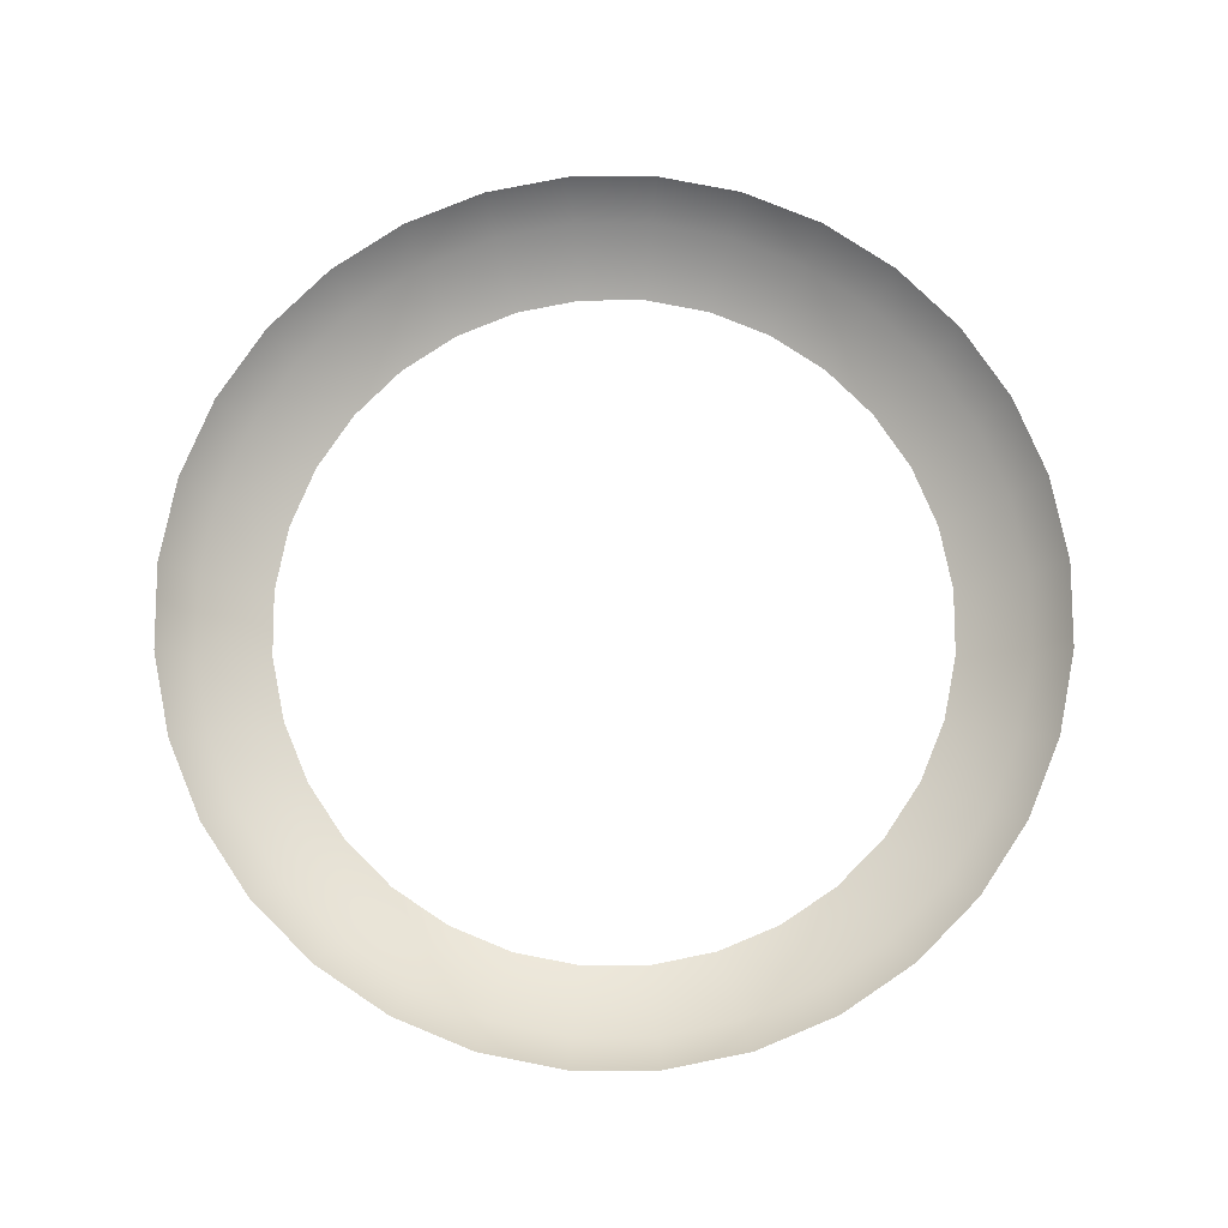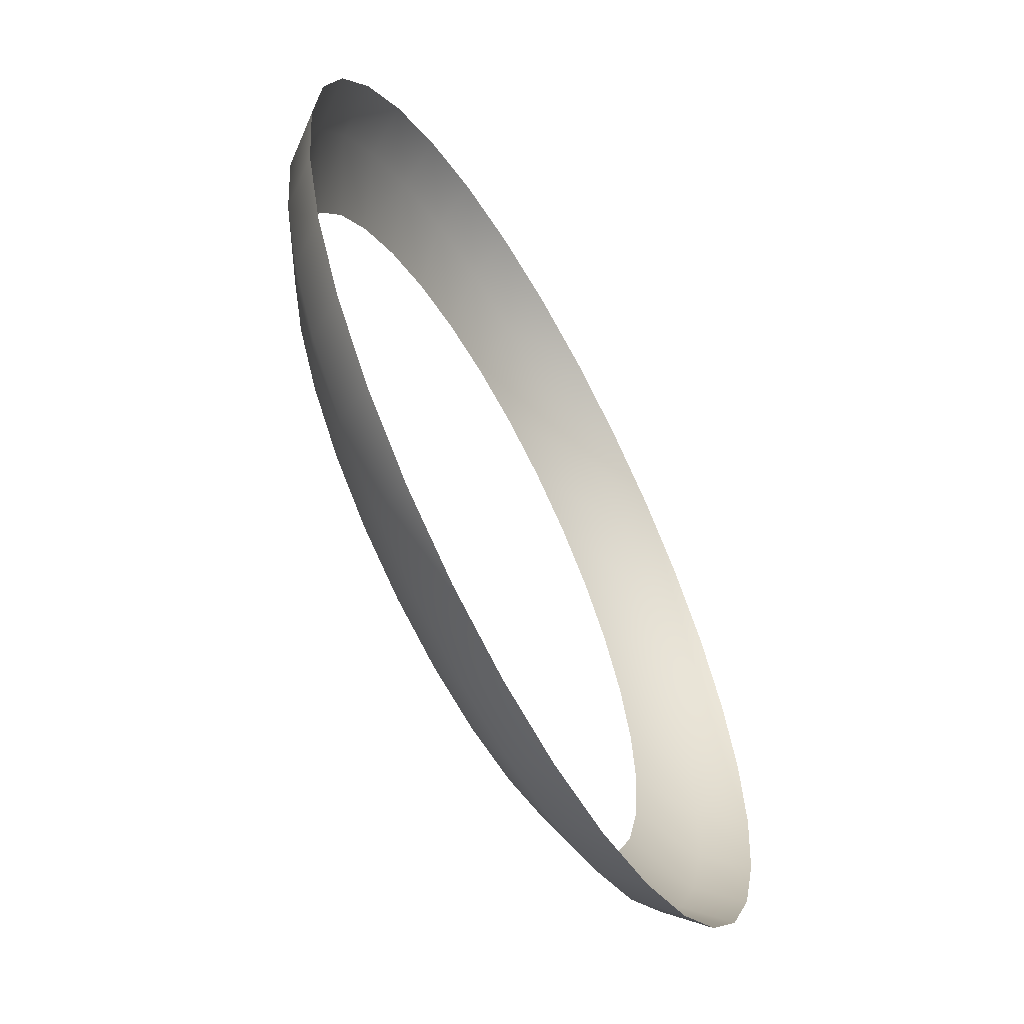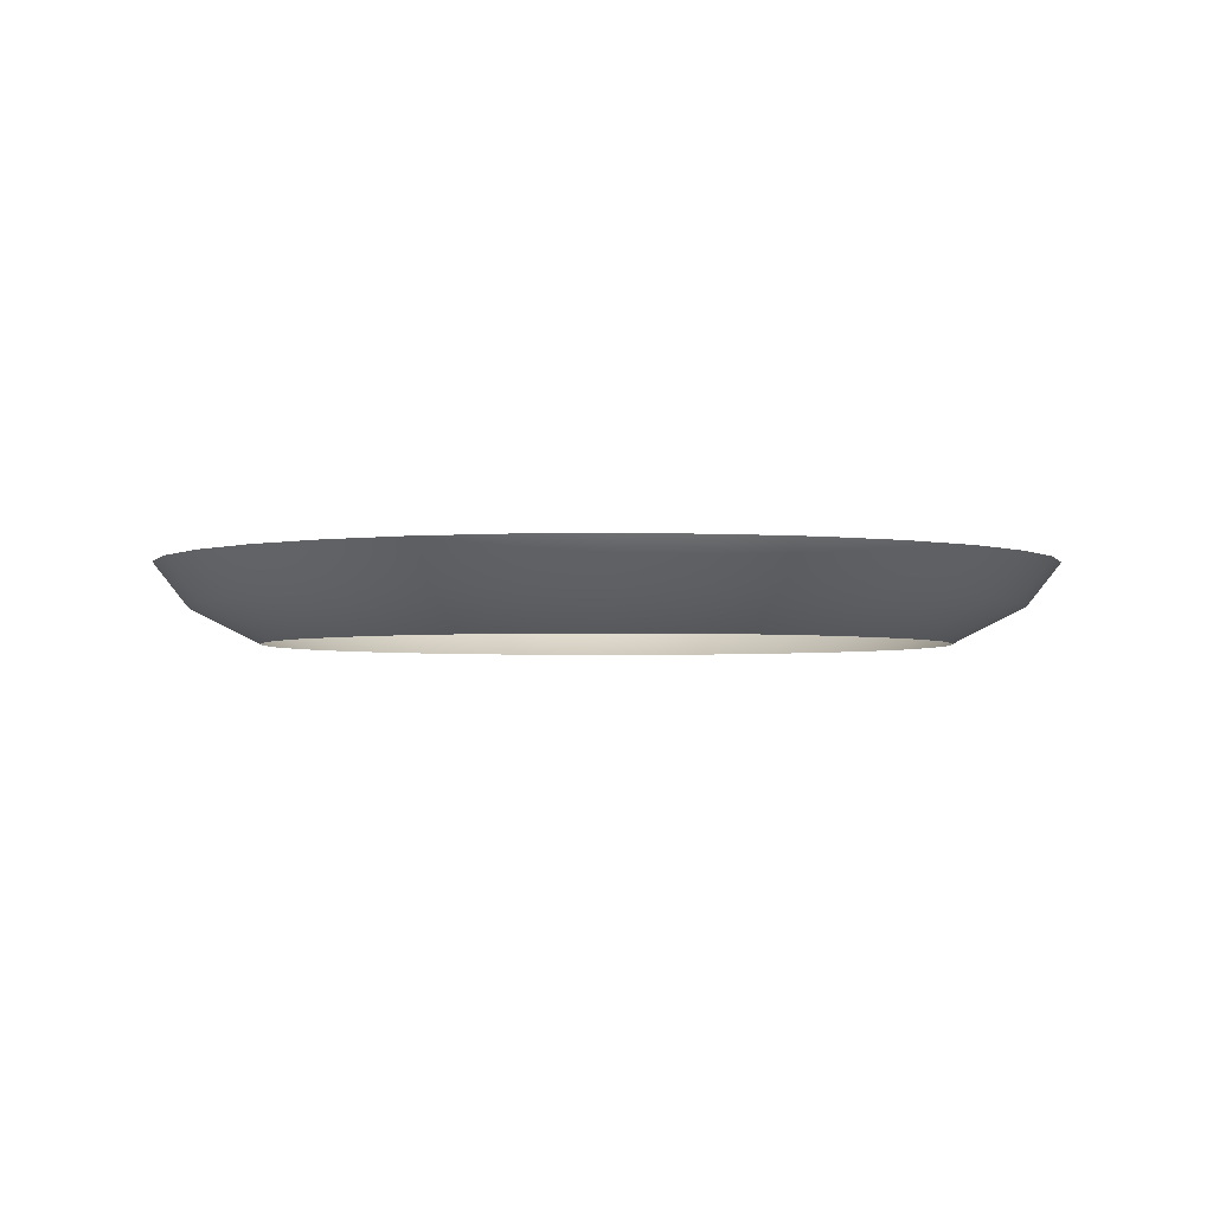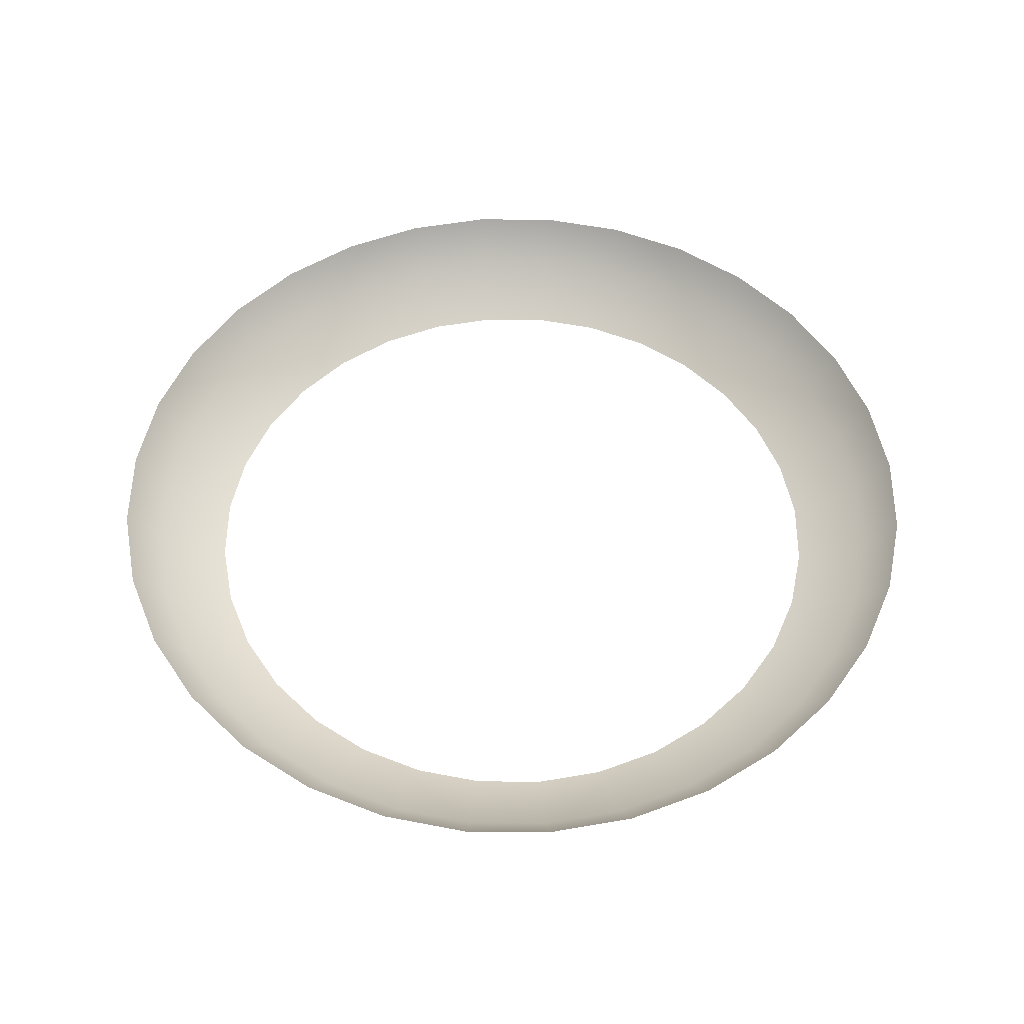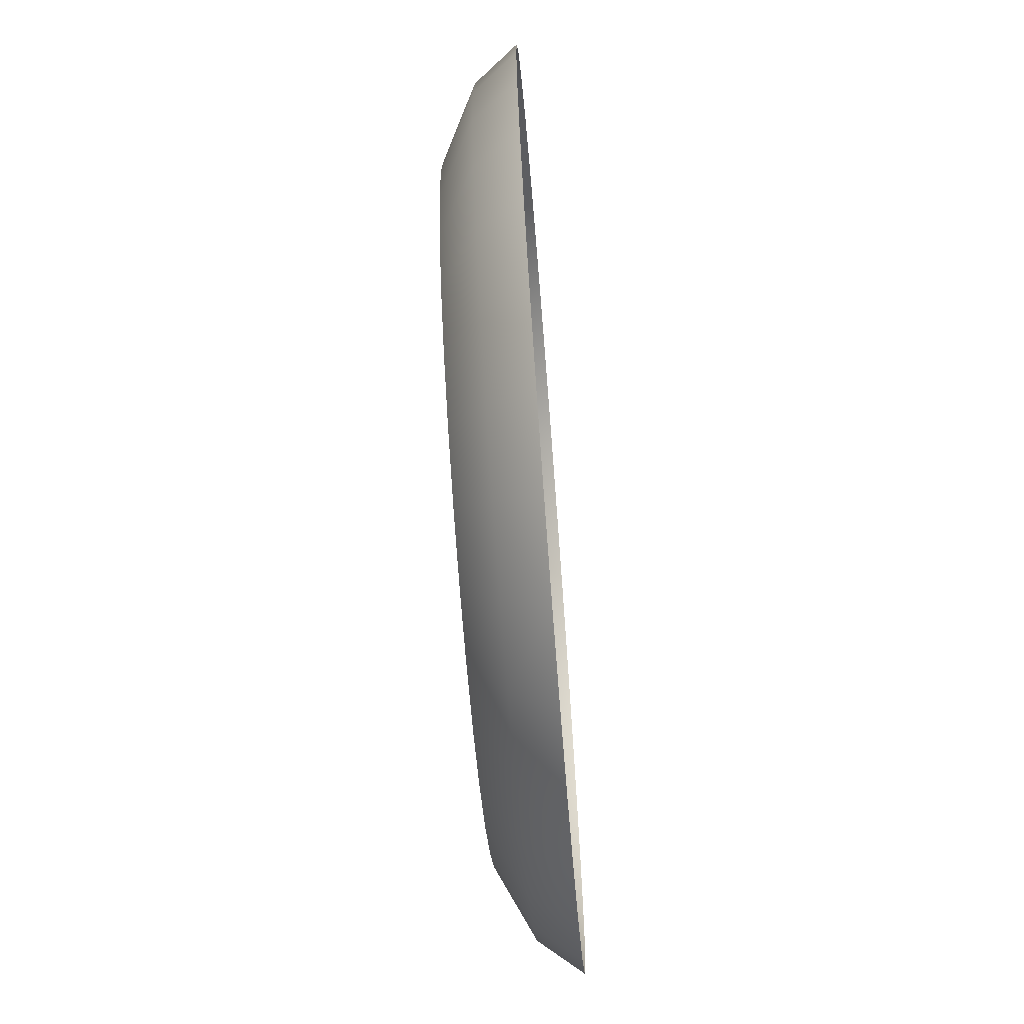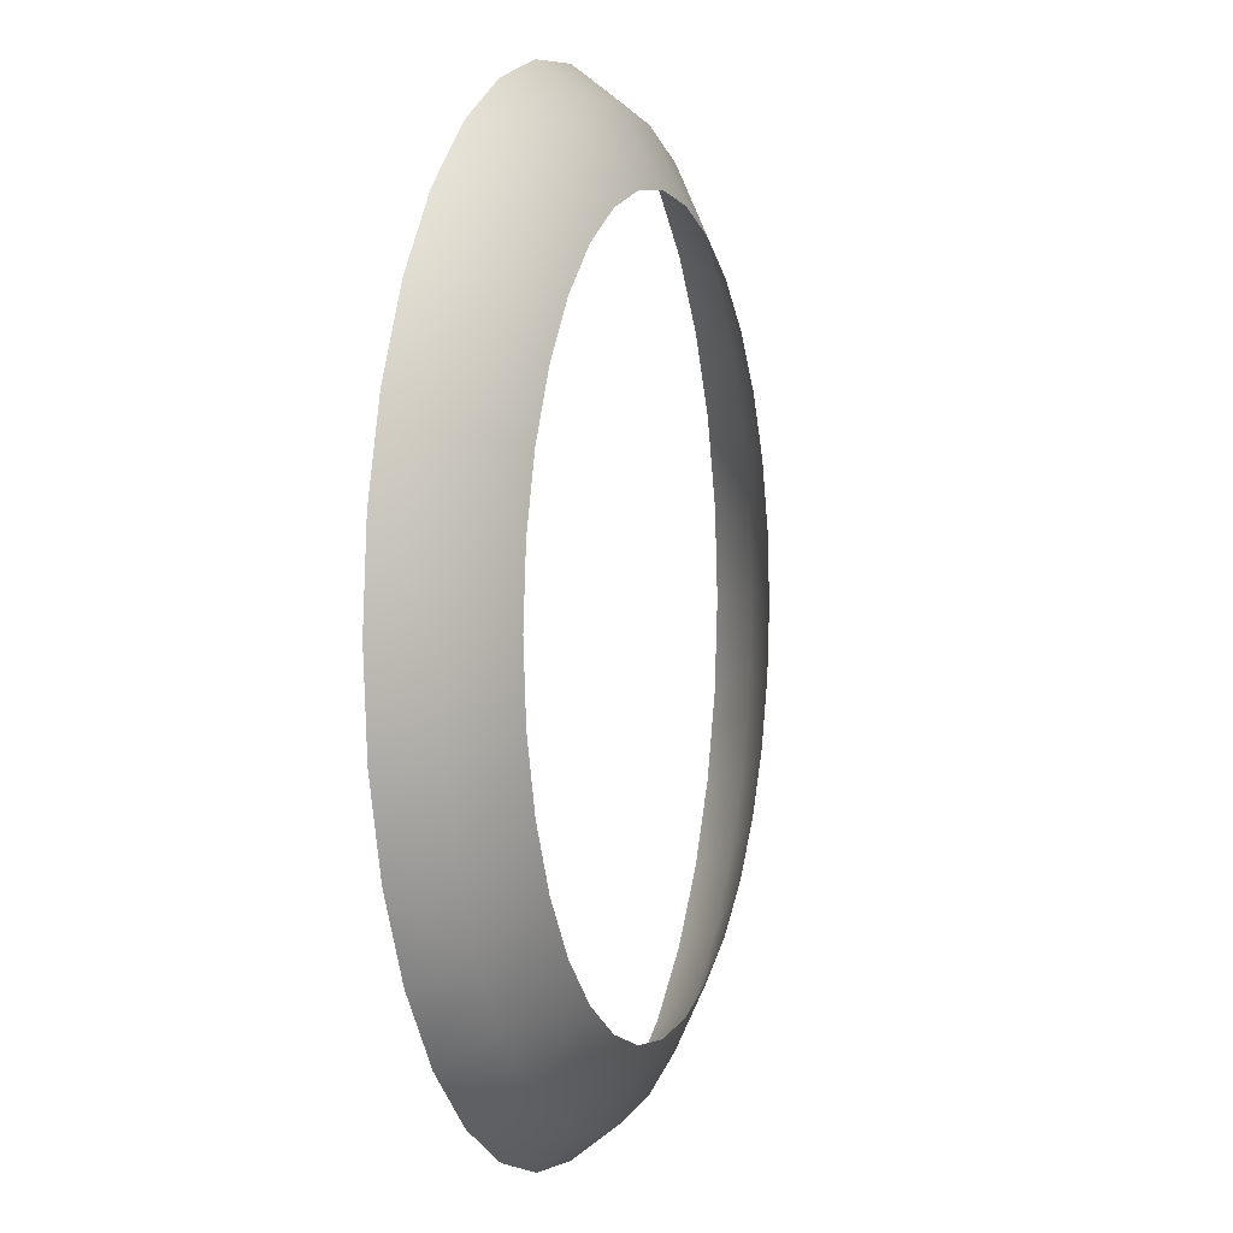
<metadata>
{"format":"obj","ext":"obj","renderer":"f3d","projection":"perspective","resolution":1024,"background":"white","views":[{"elev":77.1,"azim":140.5,"up":"+Y"},{"elev":-60.2,"azim":118.5,"up":"+Z"},{"elev":-2.7,"azim":178.9,"up":"+Y"},{"elev":53.1,"azim":-38.8,"up":"+Y"},{"elev":-68.8,"azim":94.5,"up":"+Z"},{"elev":2.2,"azim":-72.6,"up":"+Z"}]}
</metadata>
<code>
v -1.727 4.543 -3.217
v -1.731 4.548 -3.218
v -1.728 4.548 -3.227
v -1.655 4.543 -3.169
v -1.648 4.543 -3.175
v -1.645 4.548 -3.172
v -1.681 4.543 -3.255
v -1.681 4.548 -3.259
v -1.671 4.548 -3.258
v -1.635 4.543 -3.217
v -1.631 4.548 -3.218
v -1.63 4.548 -3.208
v -1.634 4.543 -3.208
v -1.631 4.548 -3.198
v -1.663 4.543 -3.164
v -1.653 4.548 -3.166
v -1.72 4.543 -3.182
v -1.723 4.548 -3.18
v -1.728 4.548 -3.188
v -1.642 4.543 -3.234
v -1.648 4.543 -3.241
v -1.645 4.548 -3.244
v -1.642 4.543 -3.182
v -1.639 4.548 -3.18
v -1.638 4.543 -3.226
v -1.634 4.548 -3.227
v -1.72 4.543 -3.234
v -1.723 4.548 -3.236
v -1.717 4.548 -3.244
v -1.728 4.543 -3.208
v -1.727 4.543 -3.199
v -1.731 4.548 -3.198
v -1.707 4.543 -3.247
v -1.714 4.543 -3.241
v -1.709 4.548 -3.25
v -1.7 4.548 -3.255
v -1.655 4.543 -3.247
v -1.663 4.543 -3.251
v -1.661 4.548 -3.255
v -1.638 4.543 -3.19
v -1.634 4.548 -3.188
v -1.699 4.543 -3.164
v -1.7 4.548 -3.161
v -1.709 4.548 -3.166
v -1.653 4.548 -3.25
v -1.714 4.543 -3.175
v -1.707 4.543 -3.169
v -1.672 4.543 -3.162
v -1.661 4.548 -3.161
v -1.635 4.543 -3.199
v -1.717 4.548 -3.172
v -1.724 4.543 -3.226
v -1.672 4.543 -3.254
v -1.732 4.548 -3.208
v -1.639 4.548 -3.236
v -1.699 4.543 -3.251
v -1.691 4.548 -3.258
v -1.681 4.543 -3.161
v -1.671 4.548 -3.158
v -1.681 4.548 -3.157
v -1.691 4.548 -3.158
v -1.724 4.543 -3.19
v -1.69 4.543 -3.162
v -1.69 4.543 -3.254
v -1.719 4.539 -3.215
v -1.653 4.539 -3.18
v -1.681 4.539 -3.247
v -1.642 4.539 -3.208
v -1.643 4.539 -3.215
v -1.643 4.539 -3.2
v -1.666 4.539 -3.172
v -1.659 4.539 -3.175
v -1.717 4.539 -3.193
v -1.713 4.539 -3.186
v -1.649 4.539 -3.229
v -1.653 4.539 -3.235
v -1.649 4.539 -3.186
v -1.645 4.539 -3.223
v -1.713 4.539 -3.229
v -1.719 4.539 -3.2
v -1.703 4.539 -3.24
v -1.708 4.539 -3.235
v -1.659 4.539 -3.24
v -1.666 4.539 -3.244
v -1.645 4.539 -3.193
v -1.696 4.539 -3.172
v -1.703 4.539 -3.175
v -1.673 4.539 -3.17
v -1.708 4.539 -3.18
v -1.717 4.539 -3.223
v -1.673 4.539 -3.246
v -1.72 4.539 -3.208
v -1.689 4.539 -3.246
v -1.696 4.539 -3.244
v -1.681 4.539 -3.169
v -1.689 4.539 -3.17
f 1 2 3
f 4 5 6
f 7 8 9
f 10 11 12
f 13 12 14
f 15 4 16
f 17 18 19
f 20 21 22
f 23 24 6
f 25 26 11
f 27 28 29
f 30 31 32
f 33 34 29
f 33 35 36
f 37 38 39
f 23 40 41
f 42 43 44
f 37 45 22
f 46 47 44
f 48 15 49
f 40 50 14
f 17 46 51
f 27 52 3
f 38 53 9
f 30 54 2
f 20 55 26
f 56 36 57
f 58 48 59
f 58 60 61
f 31 62 19
f 42 63 61
f 7 64 57
f 65 1 52
f 66 5 4
f 67 7 53
f 68 69 10
f 70 68 13
f 71 72 4
f 73 74 17
f 75 76 21
f 66 77 23
f 78 25 10
f 79 27 34
f 80 31 30
f 81 82 34
f 81 33 56
f 83 84 38
f 85 40 23
f 86 42 47
f 83 37 21
f 87 47 46
f 88 71 15
f 70 50 40
f 74 89 46
f 79 90 52
f 84 91 53
f 92 30 1
f 78 75 20
f 93 94 56
f 95 88 48
f 96 95 58
f 80 73 62
f 96 63 42
f 67 93 64
f 52 1 3
f 16 4 6
f 53 7 9
f 13 10 12
f 50 13 14
f 49 15 16
f 62 17 19
f 55 20 22
f 5 23 6
f 10 25 11
f 34 27 29
f 54 30 32
f 35 33 29
f 56 33 36
f 45 37 39
f 24 23 41
f 47 42 44
f 21 37 22
f 51 46 44
f 59 48 49
f 41 40 14
f 18 17 51
f 28 27 3
f 39 38 9
f 1 30 2
f 25 20 26
f 64 56 57
f 60 58 59
f 63 58 61
f 32 31 19
f 43 42 61
f 8 7 57
f 90 65 52
f 72 66 4
f 91 67 53
f 13 68 10
f 50 70 13
f 15 71 4
f 62 73 17
f 20 75 21
f 5 66 23
f 69 78 10
f 82 79 34
f 92 80 30
f 33 81 34
f 94 81 56
f 37 83 38
f 77 85 23
f 87 86 47
f 76 83 21
f 89 87 46
f 48 88 15
f 85 70 40
f 17 74 46
f 27 79 52
f 38 84 53
f 65 92 1
f 25 78 20
f 64 93 56
f 58 95 48
f 63 96 58
f 31 80 62
f 86 96 42
f 7 67 64

</code>
